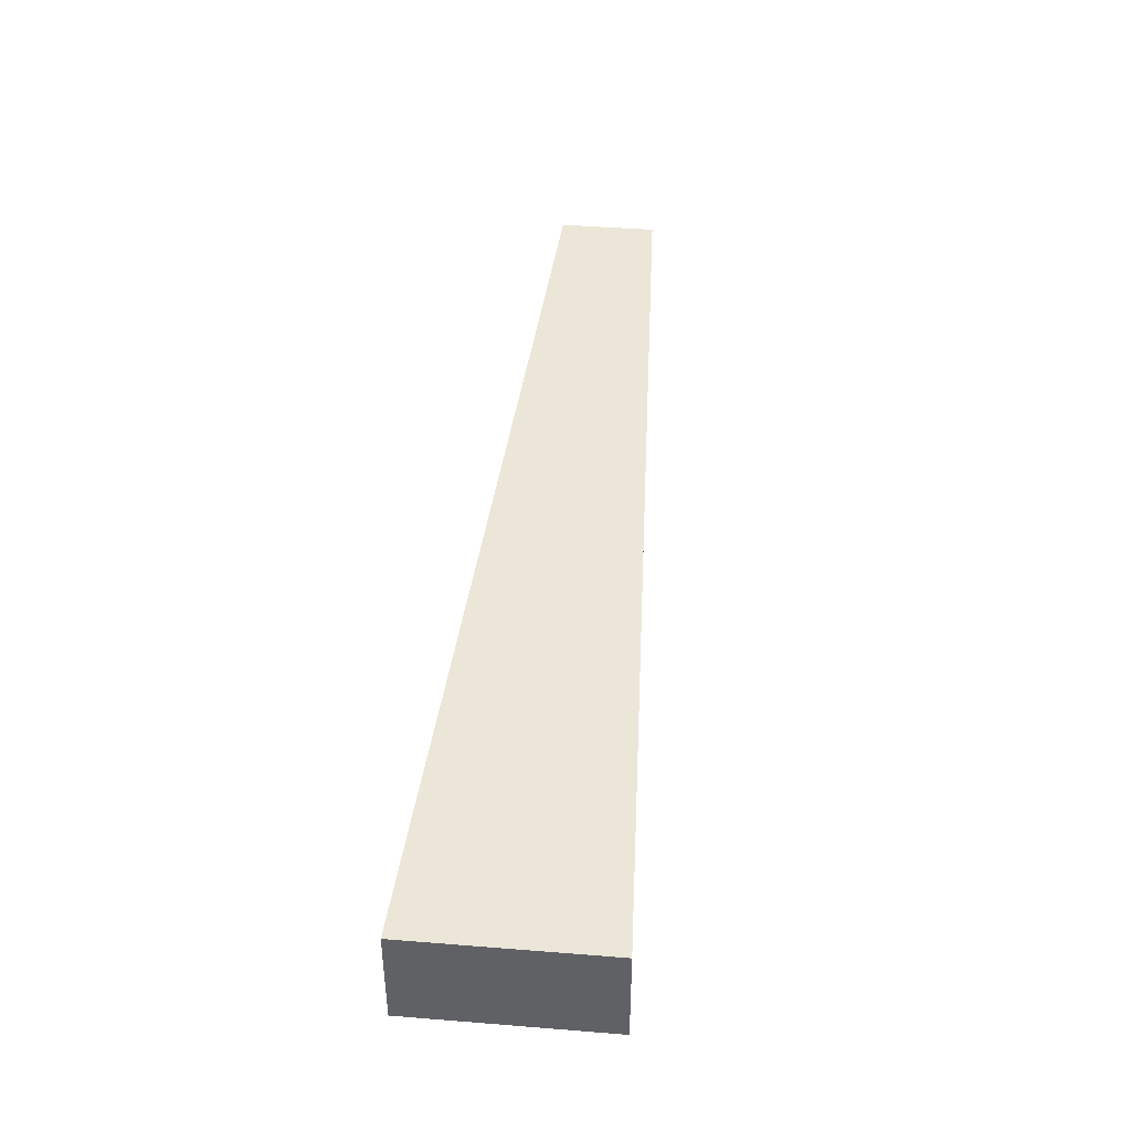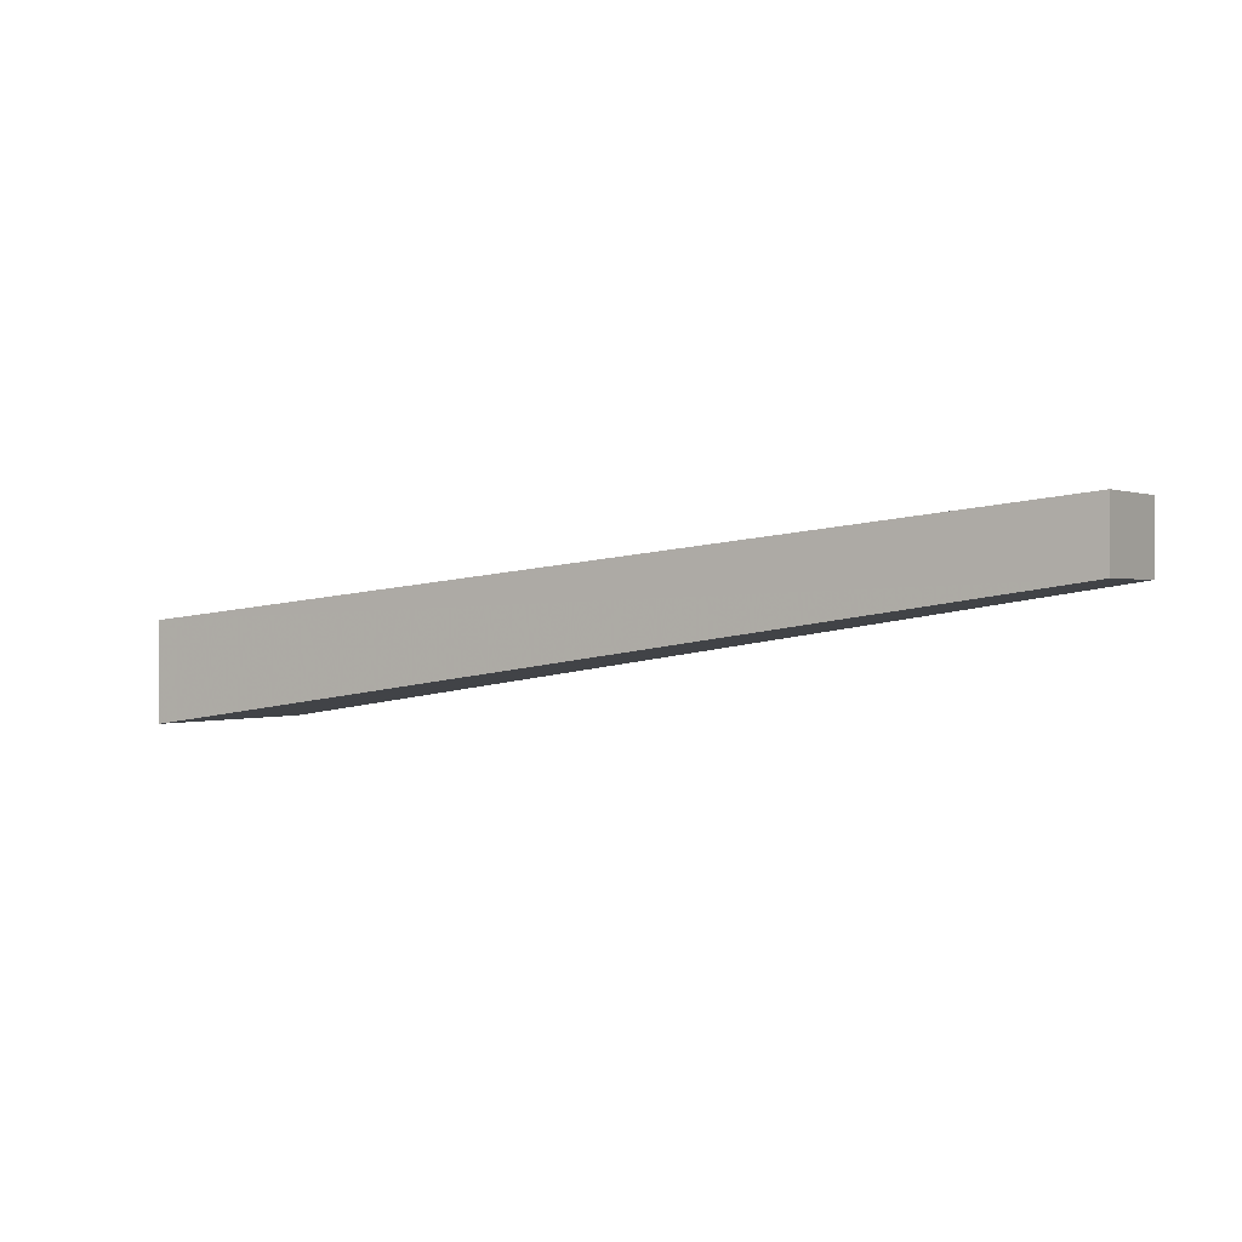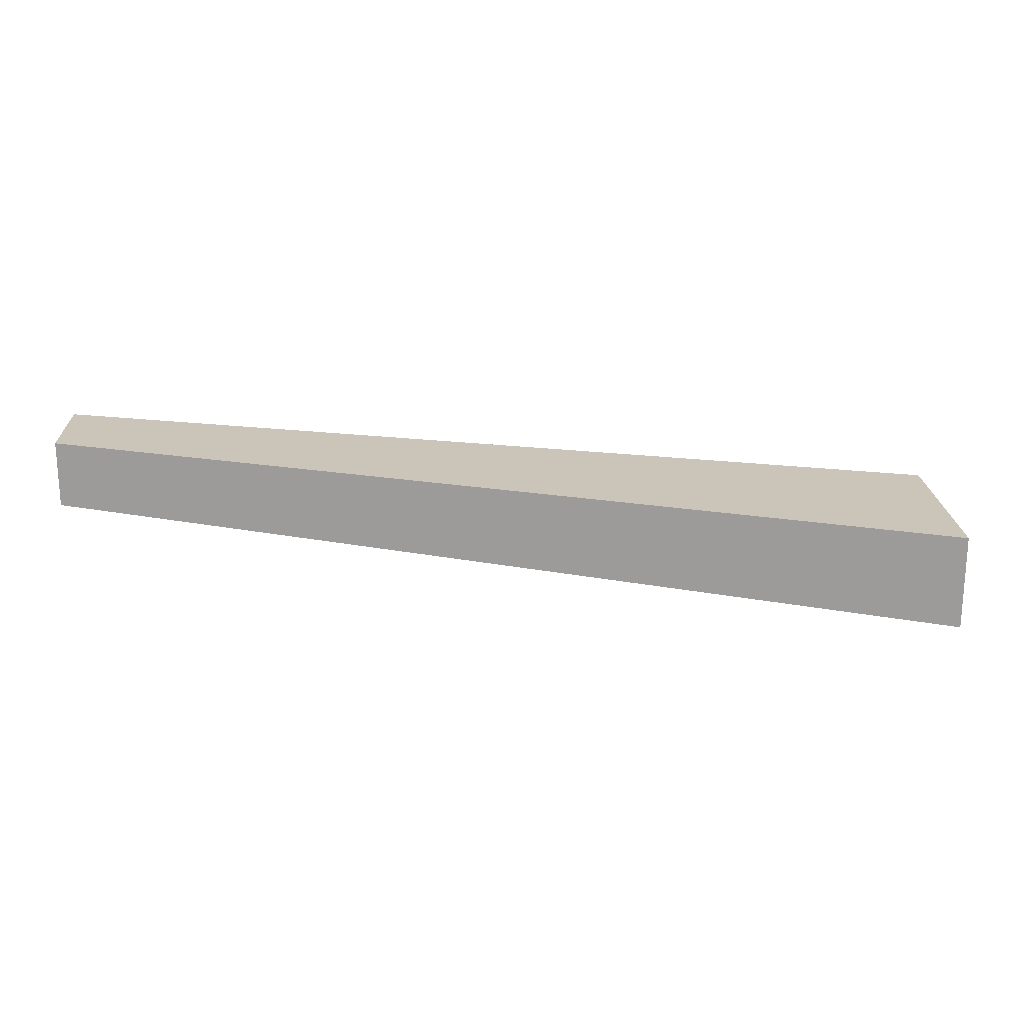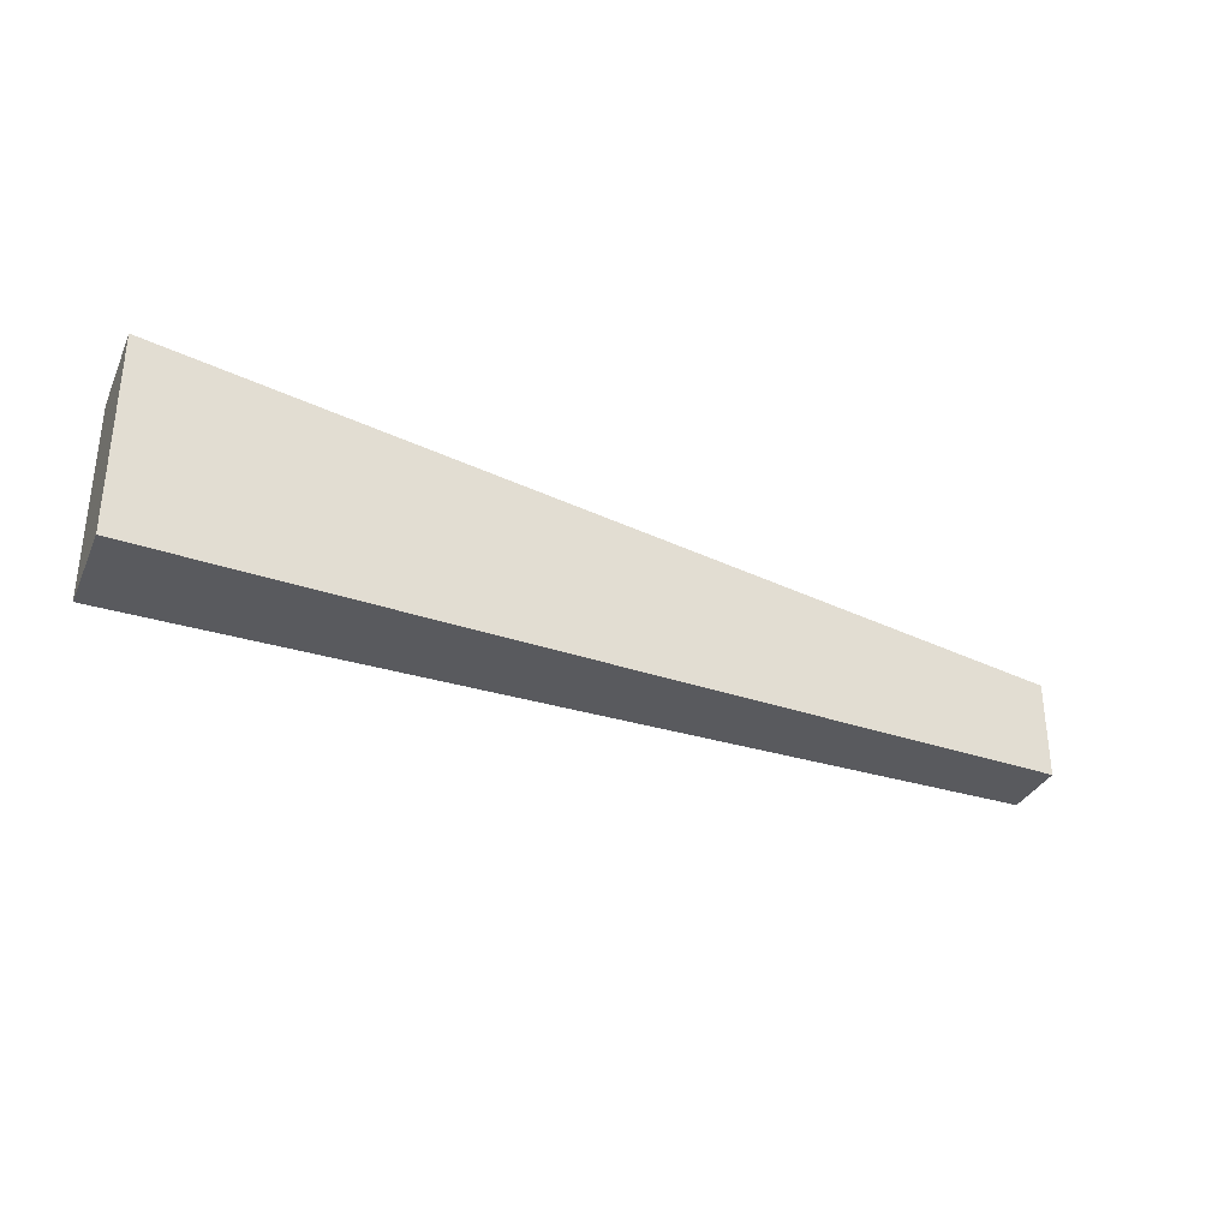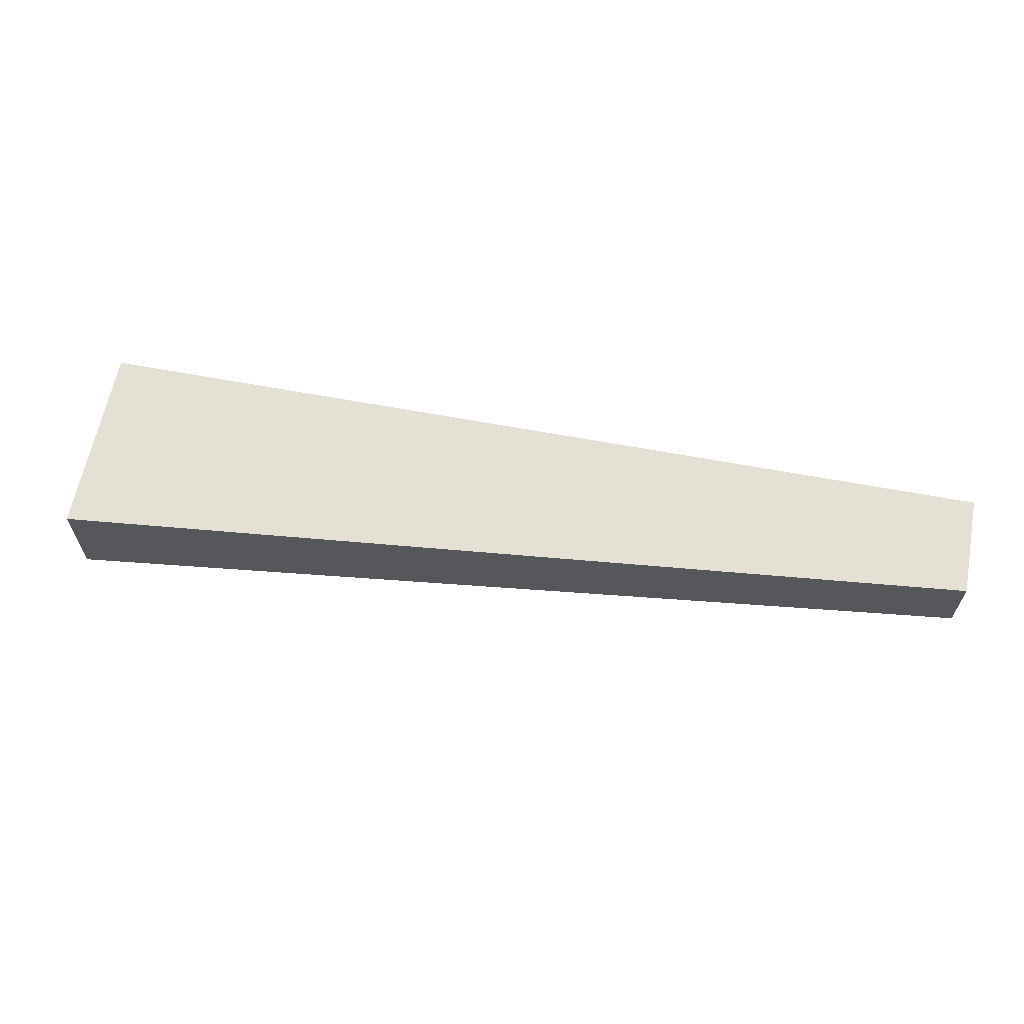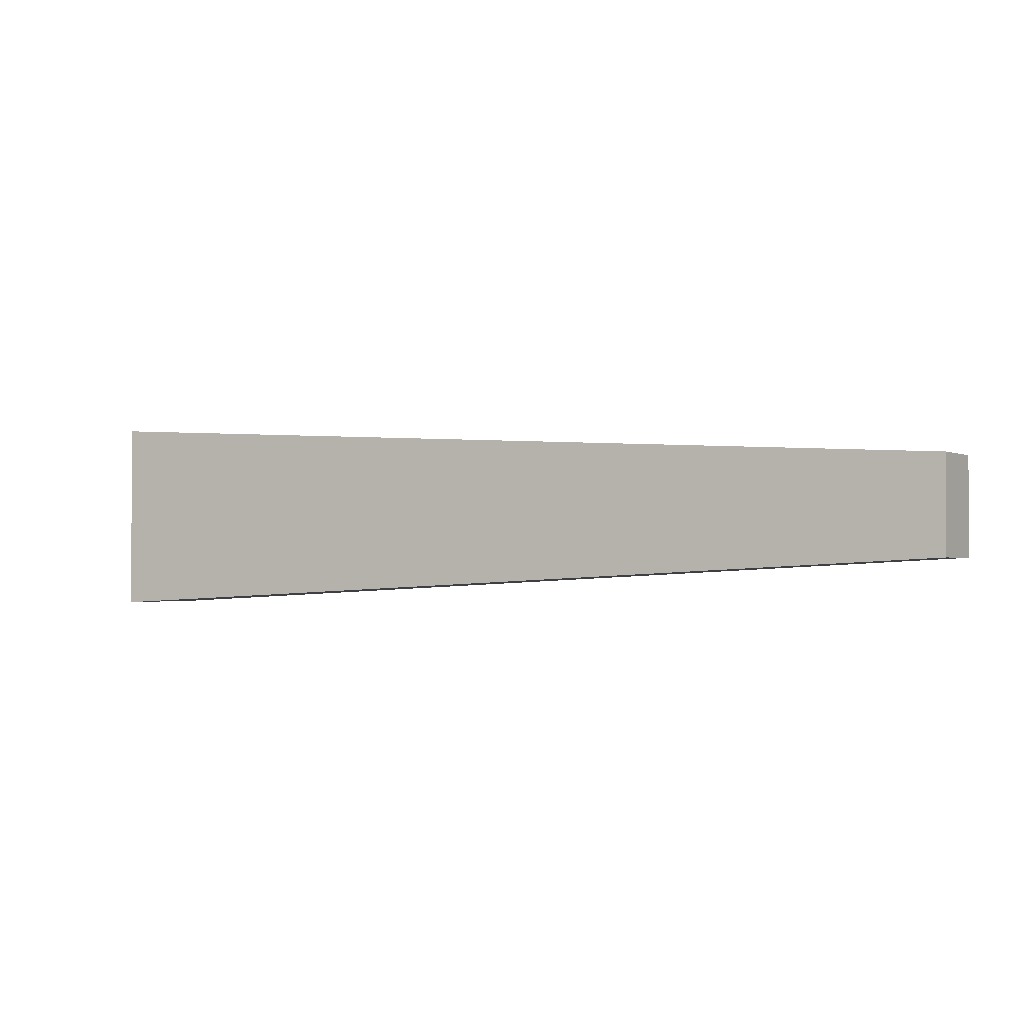
<metadata>
{"format":"obj","ext":"obj","renderer":"f3d","projection":"perspective","resolution":1024,"background":"white","views":[{"elev":40.7,"azim":-84.2,"up":"+Y"},{"elev":0.3,"azim":33.0,"up":"+Y"},{"elev":20.1,"azim":177.5,"up":"+Y"},{"elev":-33.0,"azim":-21.9,"up":"+Z"},{"elev":62.9,"azim":11.1,"up":"+Y"},{"elev":-1.8,"azim":33.2,"up":"+Z"}]}
</metadata>
<code>
o 27714
v 2235 1885 9.502
v 2235 1885 9.487
v 2235 1885 9.502
v 2235 1885 9.487
v 2235 1885 9.487
v 2235 1885 9.457
v 2235 1885 9.457
v 2235 1885 9.487
v 2235 1885 9.442
v 2235 1885 9.457
v 2235 1885 9.442
v 2235 1885 9.457
v 2235 1885 9.502
v 2235 1885 9.487
v 2235 1885 9.442
v 2235 1885 9.487
v 2235 1885 9.457
v 2235 1885 9.442
v 2235 1885 9.457
v 2235 1885 9.502
v 2235 1885 9.457
v 2235 1885 9.487
v 2235 1885 9.442
v 2235 1885 9.442
v 2235 1885 9.502
v 2235 1885 9.502
f 1 2 3
f 3 4 5
f 2 6 7
f 8 7 5
f 9 7 10
f 11 12 9
f 13 14 15
f 15 16 17
f 18 19 20
f 20 21 22
f 20 23 24
f 25 26 23

</code>
